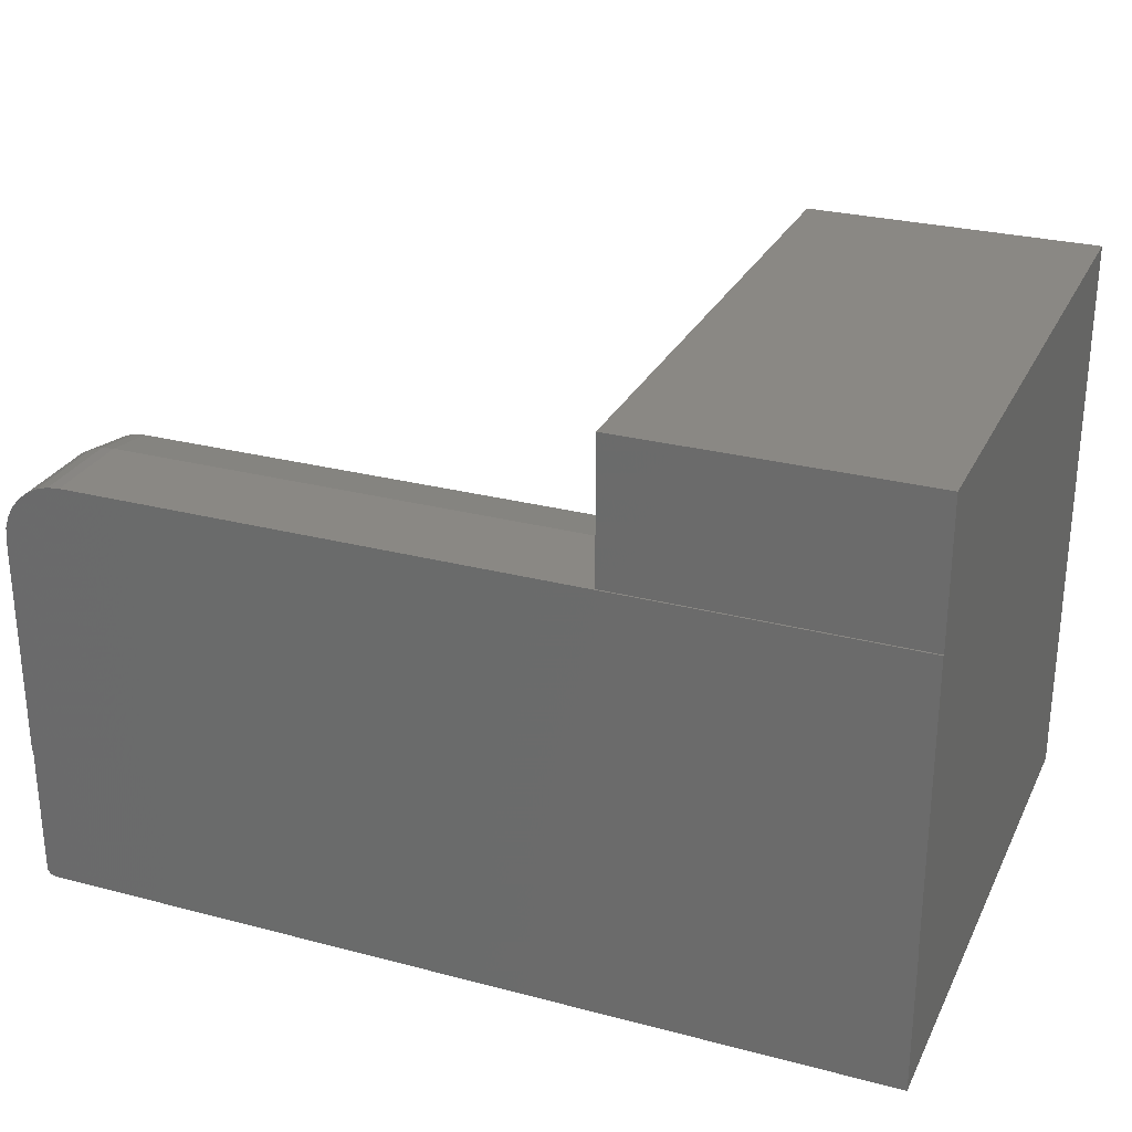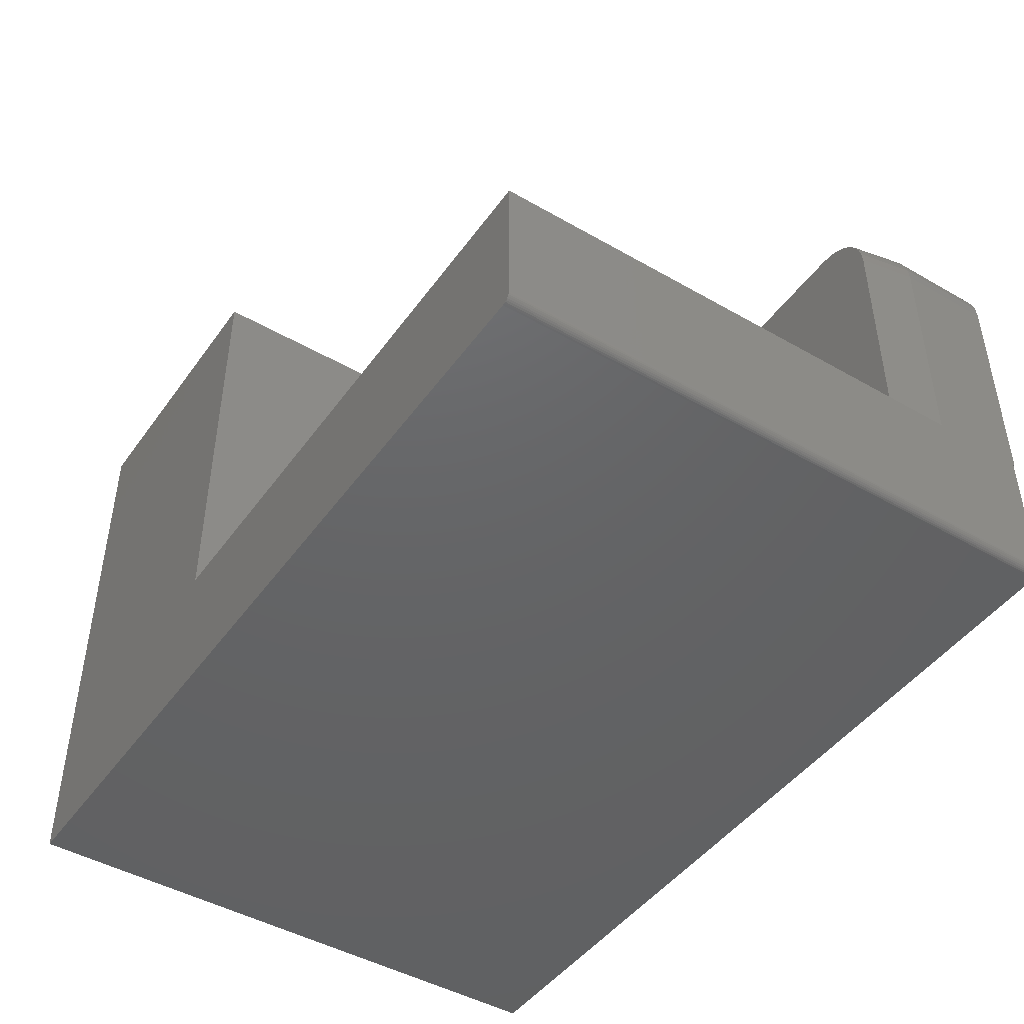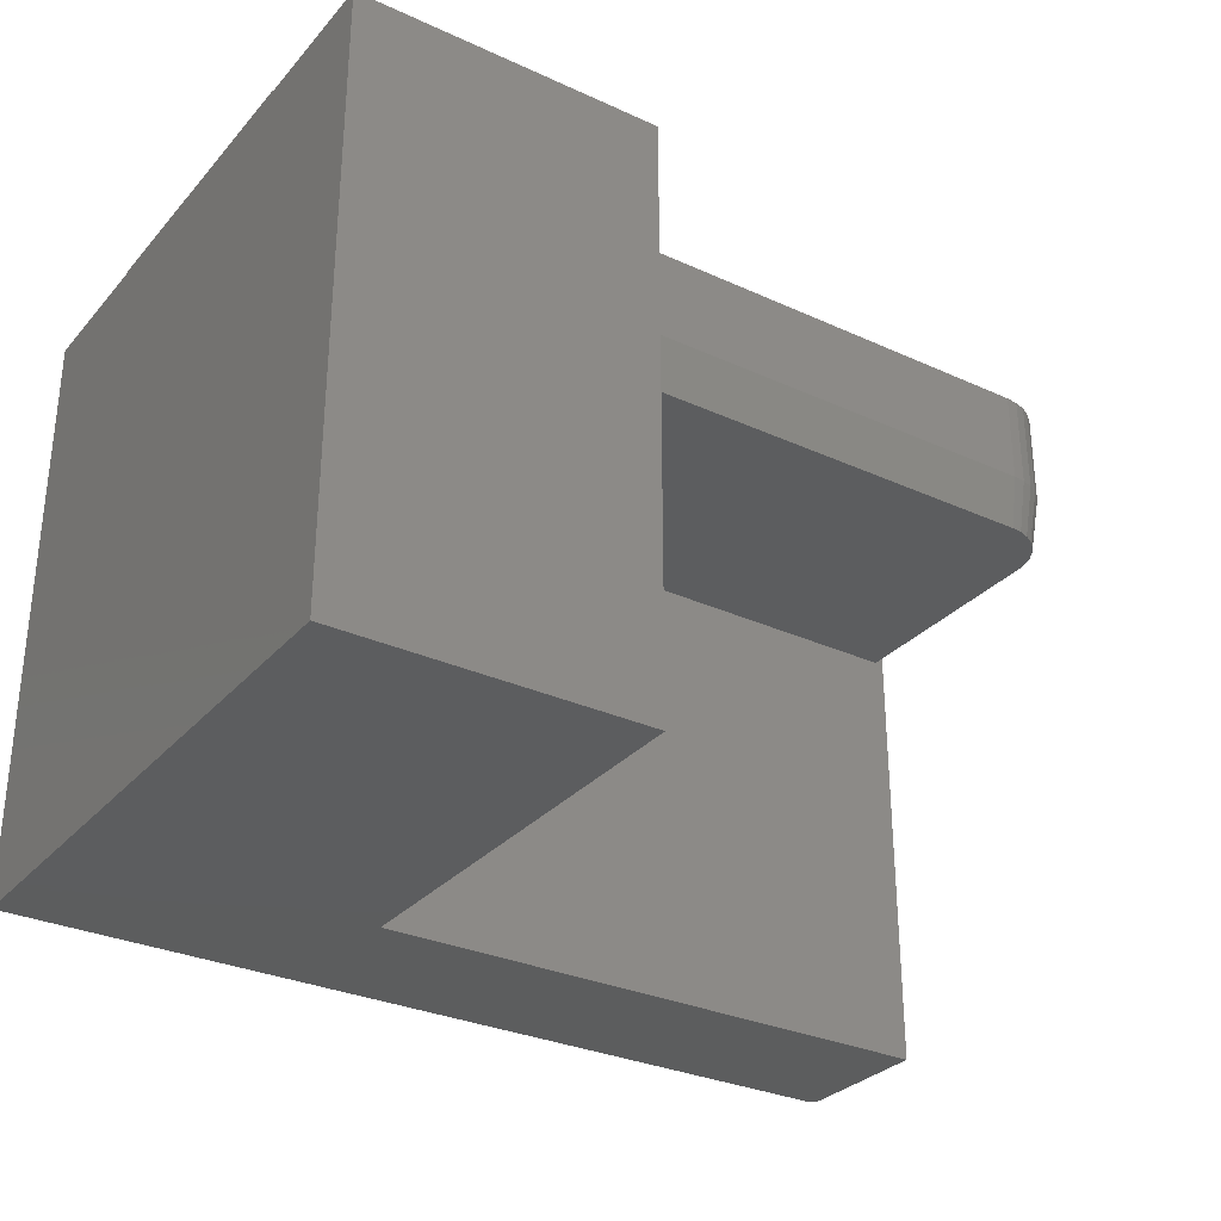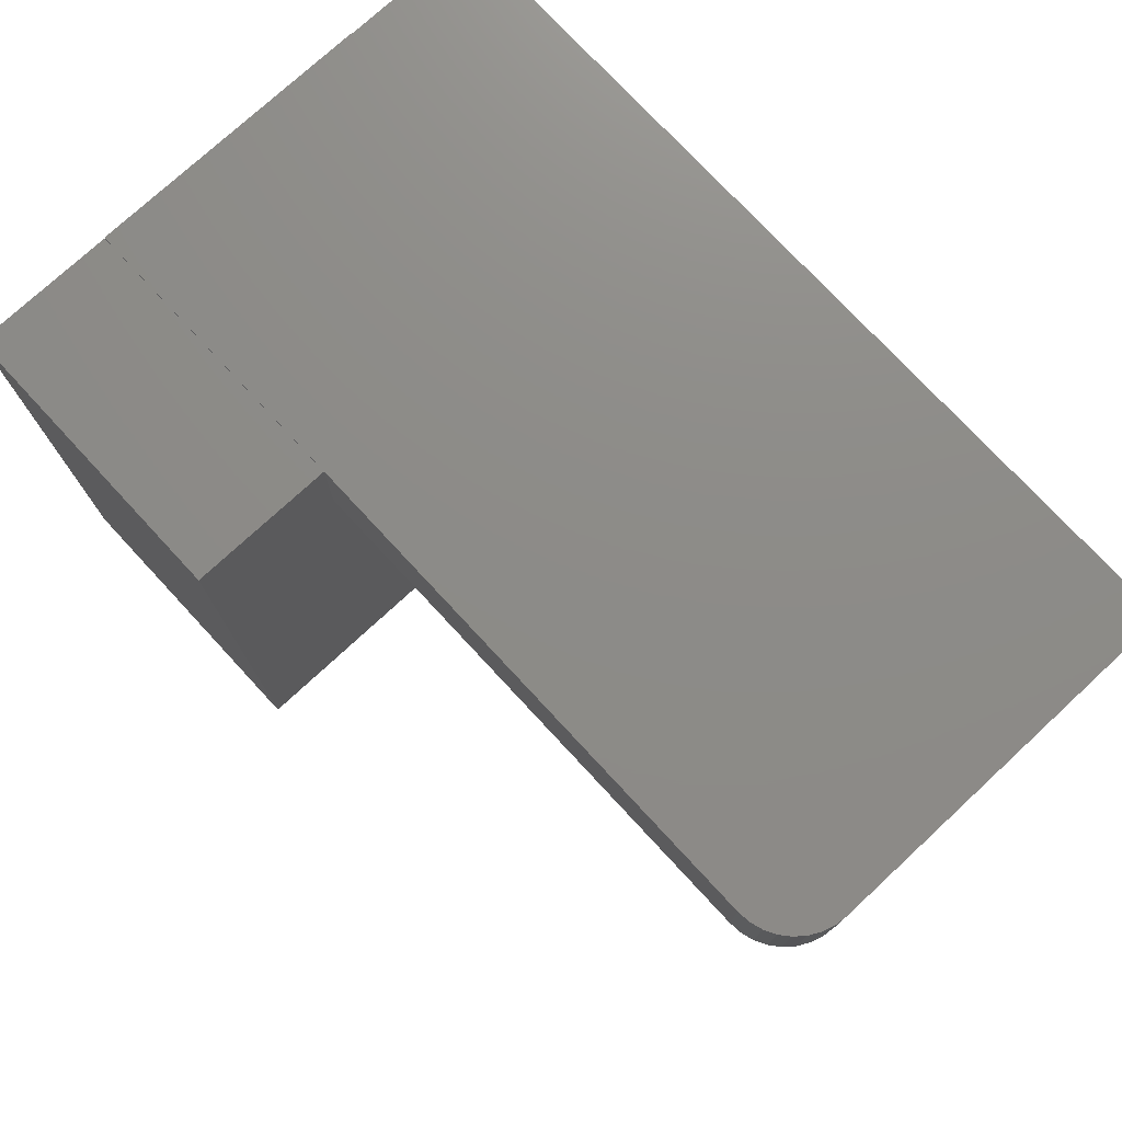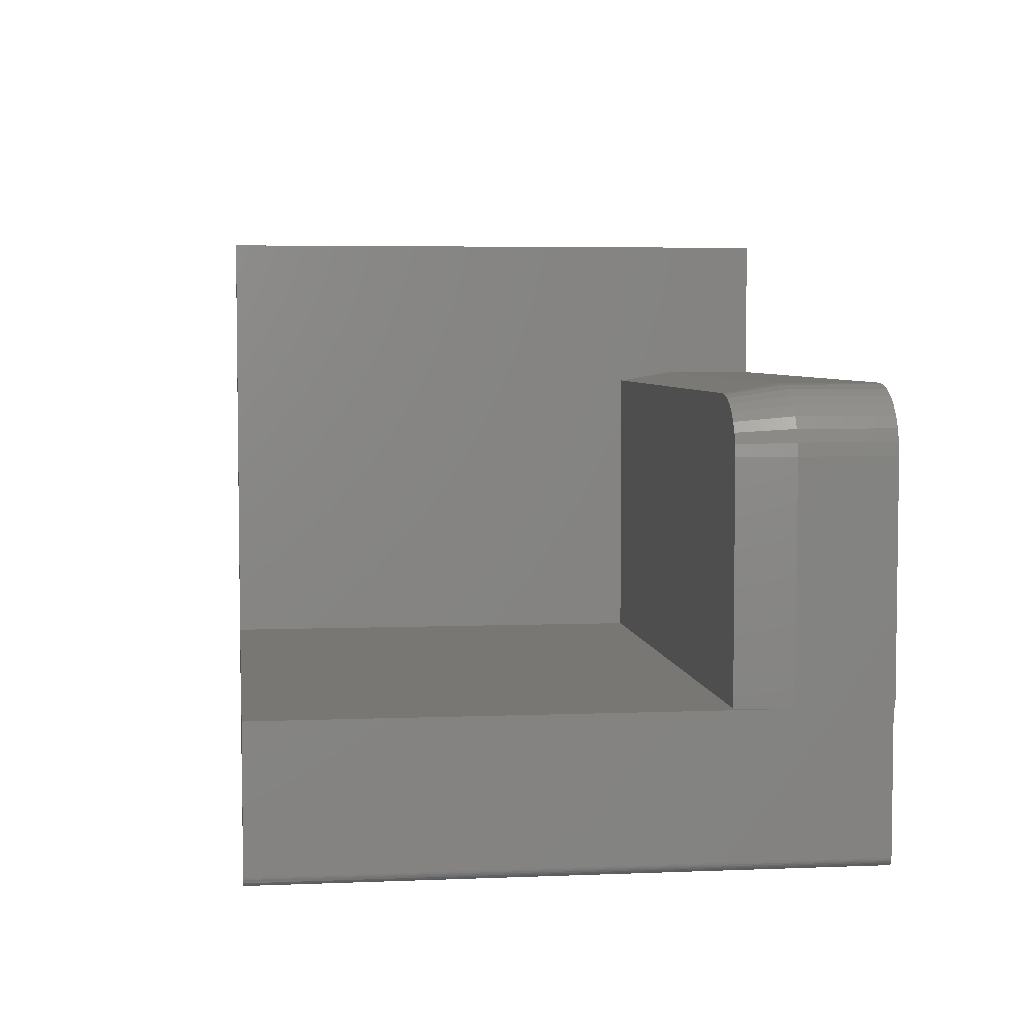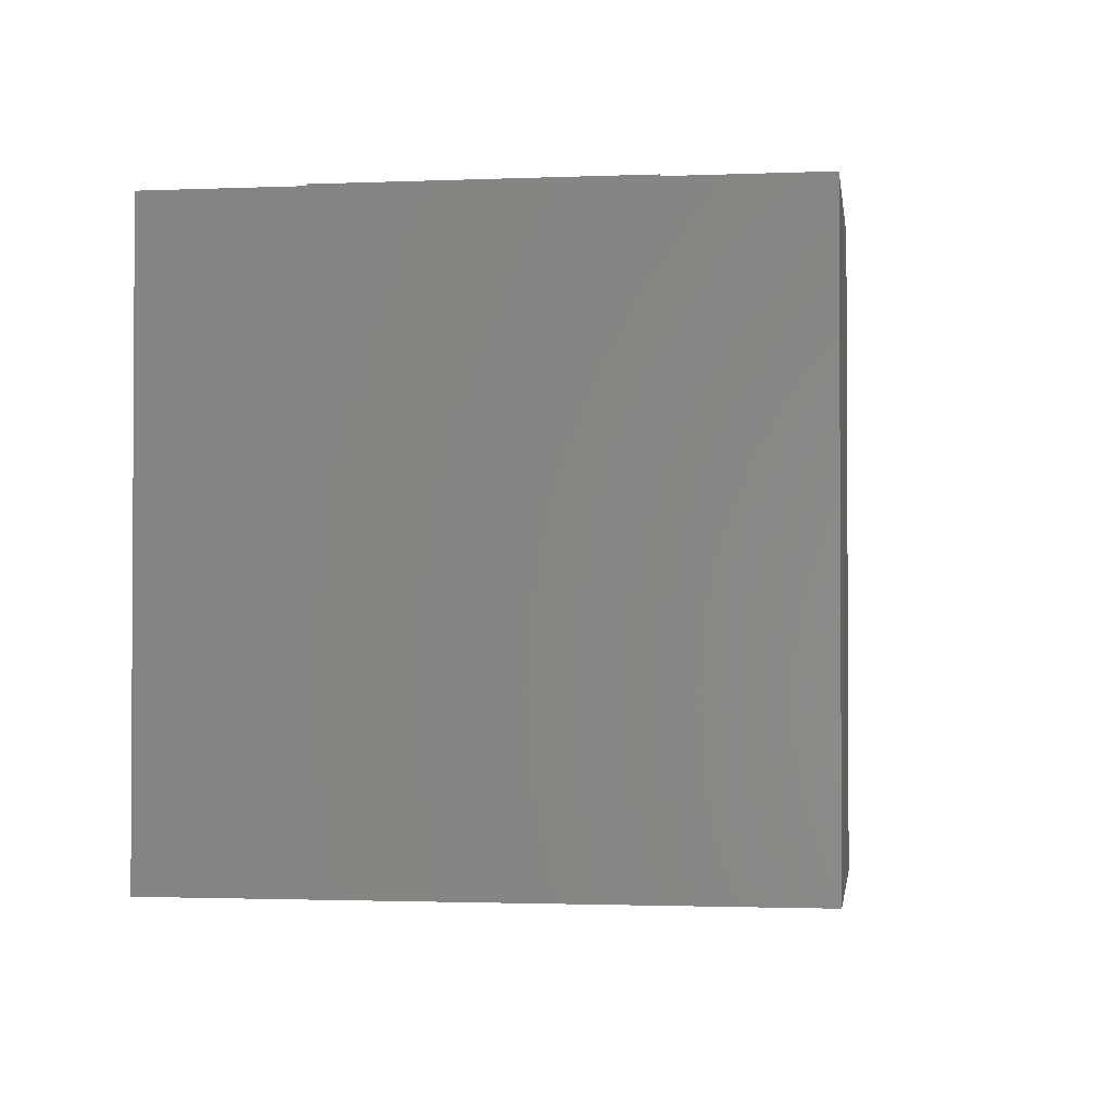
<metadata>
{"format":"stl","ext":"stl","renderer":"f3d","projection":"perspective","resolution":1024,"background":"white","views":[{"elev":27.6,"azim":-158.1,"up":"+Z"},{"elev":-45.7,"azim":56.5,"up":"+Z"},{"elev":-30.5,"azim":-33.4,"up":"+Y"},{"elev":75.5,"azim":47.2,"up":"+Y"},{"elev":4.8,"azim":82.7,"up":"+Z"},{"elev":-1.8,"azim":-81.8,"up":"+Y"}]}
</metadata>
<code>
# stl→obj: 65 verts, 126 faces
v 0.7465 -0.5 0.001317
v 0 -0.5 0
v 0.7422 -0.5 -4.545e-17
v 0.7437 -0.5 0.0001501
v 0.7452 -0.5 0.0005947
v 0.7477 -0.5 0.002288
v 0.7487 -0.5 0.003472
v 0.7494 -0.5 0.004823
v 0.7498 -0.5 0.006288
v 0.75 -0.5 0.007812
v 0.75 -0.5 0.1263
v 0.2526 -0.5 0.1263
v 0.2526 -0.5 0.4974
v 3.046e-17 -0.5 0.4974
v 0.6953 0.001316 0.375
v 0.6953 -0.07812 0.375
v 0.706 0.001316 0.3739
v 0.706 -0.07812 0.3739
v 0.7162 0.001316 0.3708
v 0.7162 -0.07812 0.3708
v 0.7257 0.001316 0.3658
v 0.7257 -0.07812 0.3658
v 0.734 0.001316 0.359
v 0.734 -0.07812 0.359
v 0.7408 0.001316 0.3507
v 0.7408 -0.07812 0.3507
v 0.7458 0.001316 0.3412
v 0.7458 -0.07812 0.3412
v 0.7489 0.001316 0.331
v 0.7489 -0.07812 0.331
v 0.75 0.001316 0.3203
v 0.75 -0.07812 0.3203
v 0.7422 -0.125 0.3203
v 0.7413 -0.125 0.3295
v 0.7386 -0.125 0.3383
v 0.7422 -0.125 0.1263
v 0.7343 -0.125 0.3464
v 0.7285 -0.125 0.3535
v 0.7214 -0.125 0.3593
v 0.7133 -0.125 0.3636
v 0.7045 -0.125 0.3663
v 0.6953 -0.125 0.3672
v 0.2526 -0.125 0.3672
v 0.2526 -0.125 0.1263
v 2.296e-17 0.001316 0.375
v 2.296e-17 -3.469e-17 0.375
v 0.2526 0 0.375
v 0.2526 -0.07812 0.375
v 0.75 0 0.125
v 0.75 0.001316 0.125
v 0.75 -0.07812 0.1263
v 0.75 0 0.007812
v 0.2526 0 0.4974
v 0.7498 0 0.006288
v 0.7494 0 0.004823
v 0.7487 0 0.003472
v 0.7477 0 0.002288
v 0.7465 0 0.001317
v 0.7452 0 0.0005947
v 0.7437 0 0.0001501
v 0.7422 0 -4.545e-17
v 7.654e-18 0.001316 0.125
v 7.654e-18 0 0.125
v 3.046e-17 0 0.4974
v 0 0 0
f 1 2 3
f 1 3 4
f 1 4 5
f 2 1 6
f 2 6 7
f 2 7 8
f 2 8 9
f 2 9 10
f 2 10 11
f 2 11 12
f 2 12 13
f 2 13 14
f 15 16 17
f 17 16 18
f 17 18 19
f 19 18 20
f 19 20 21
f 21 20 22
f 21 22 23
f 23 22 24
f 23 24 25
f 25 24 26
f 25 26 27
f 27 26 28
f 27 28 29
f 29 28 30
f 29 30 31
f 31 30 32
f 33 34 35
f 36 33 35
f 36 35 37
f 36 37 38
f 36 38 39
f 36 39 40
f 36 40 41
f 36 41 42
f 36 42 43
f 36 43 44
f 45 46 47
f 48 16 47
f 47 16 15
f 47 15 45
f 49 50 31
f 49 31 32
f 49 32 51
f 49 51 52
f 52 51 10
f 10 51 11
f 36 44 12
f 36 12 11
f 36 11 51
f 12 44 13
f 13 44 43
f 13 43 48
f 48 47 13
f 13 47 53
f 52 10 54
f 54 10 9
f 54 9 55
f 55 9 8
f 55 8 56
f 56 8 7
f 56 7 57
f 57 7 6
f 57 6 58
f 58 6 1
f 58 1 59
f 59 1 5
f 59 5 60
f 60 5 4
f 60 4 61
f 61 4 3
f 16 48 42
f 42 48 43
f 51 32 36
f 36 32 33
f 24 37 26
f 26 37 35
f 26 35 28
f 28 35 34
f 28 34 30
f 30 34 33
f 30 33 32
f 37 24 38
f 38 24 22
f 38 22 39
f 39 22 20
f 39 20 40
f 40 20 18
f 40 18 41
f 41 18 16
f 41 16 42
f 31 27 29
f 50 62 45
f 50 45 15
f 50 15 17
f 50 17 19
f 50 19 21
f 50 21 23
f 50 23 25
f 50 25 27
f 50 27 31
f 46 62 63
f 46 45 62
f 2 14 64
f 2 64 46
f 2 46 63
f 2 63 65
f 63 62 49
f 49 62 50
f 58 59 60
f 58 60 61
f 58 61 65
f 63 49 52
f 63 52 54
f 63 54 55
f 63 55 56
f 63 56 57
f 63 57 58
f 63 58 65
f 46 64 47
f 47 64 53
f 2 65 3
f 3 65 61
f 53 64 13
f 13 64 14

</code>
